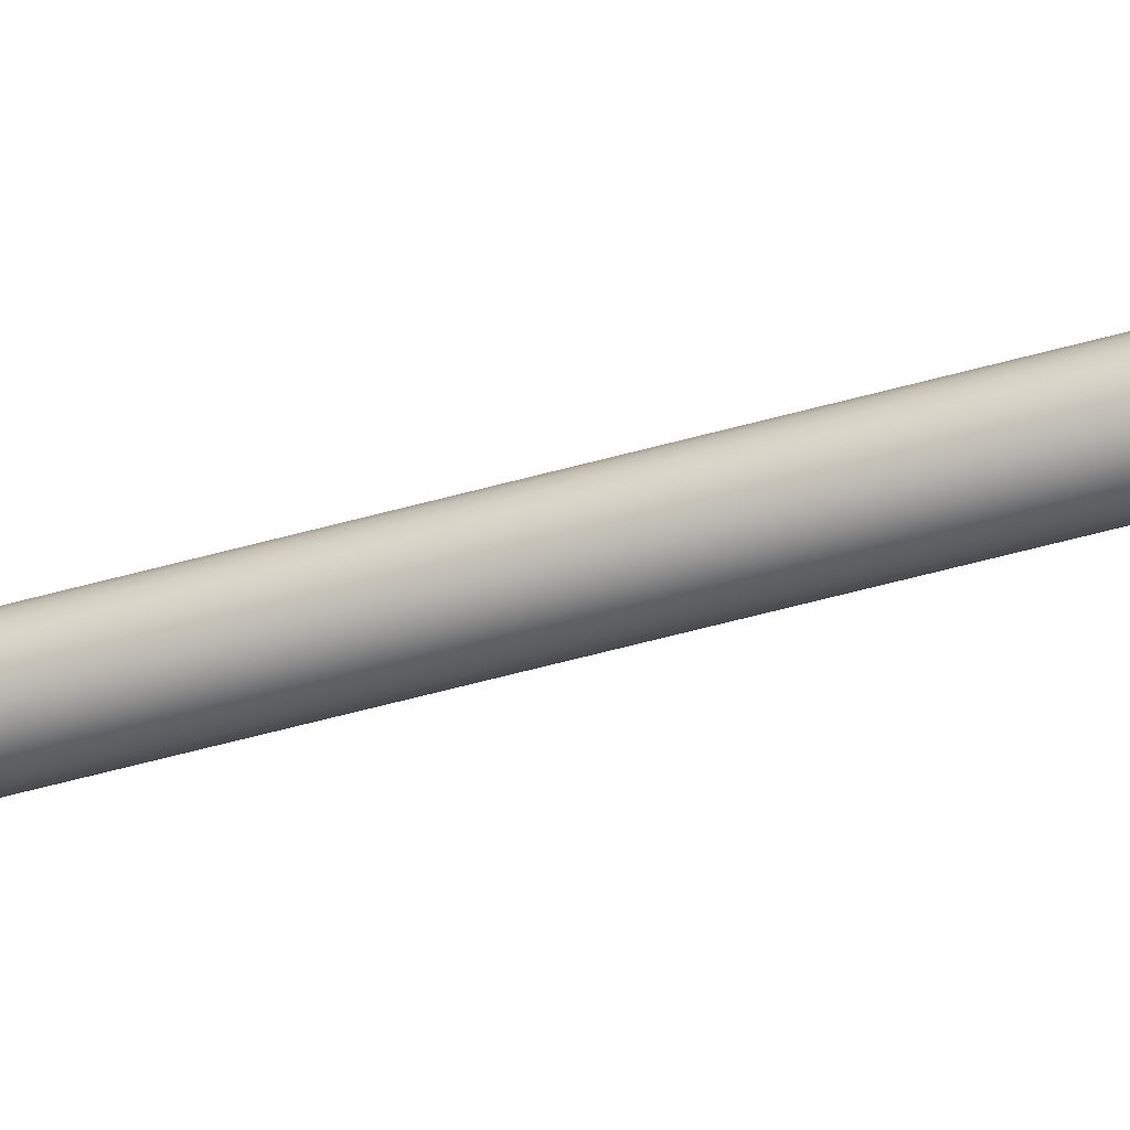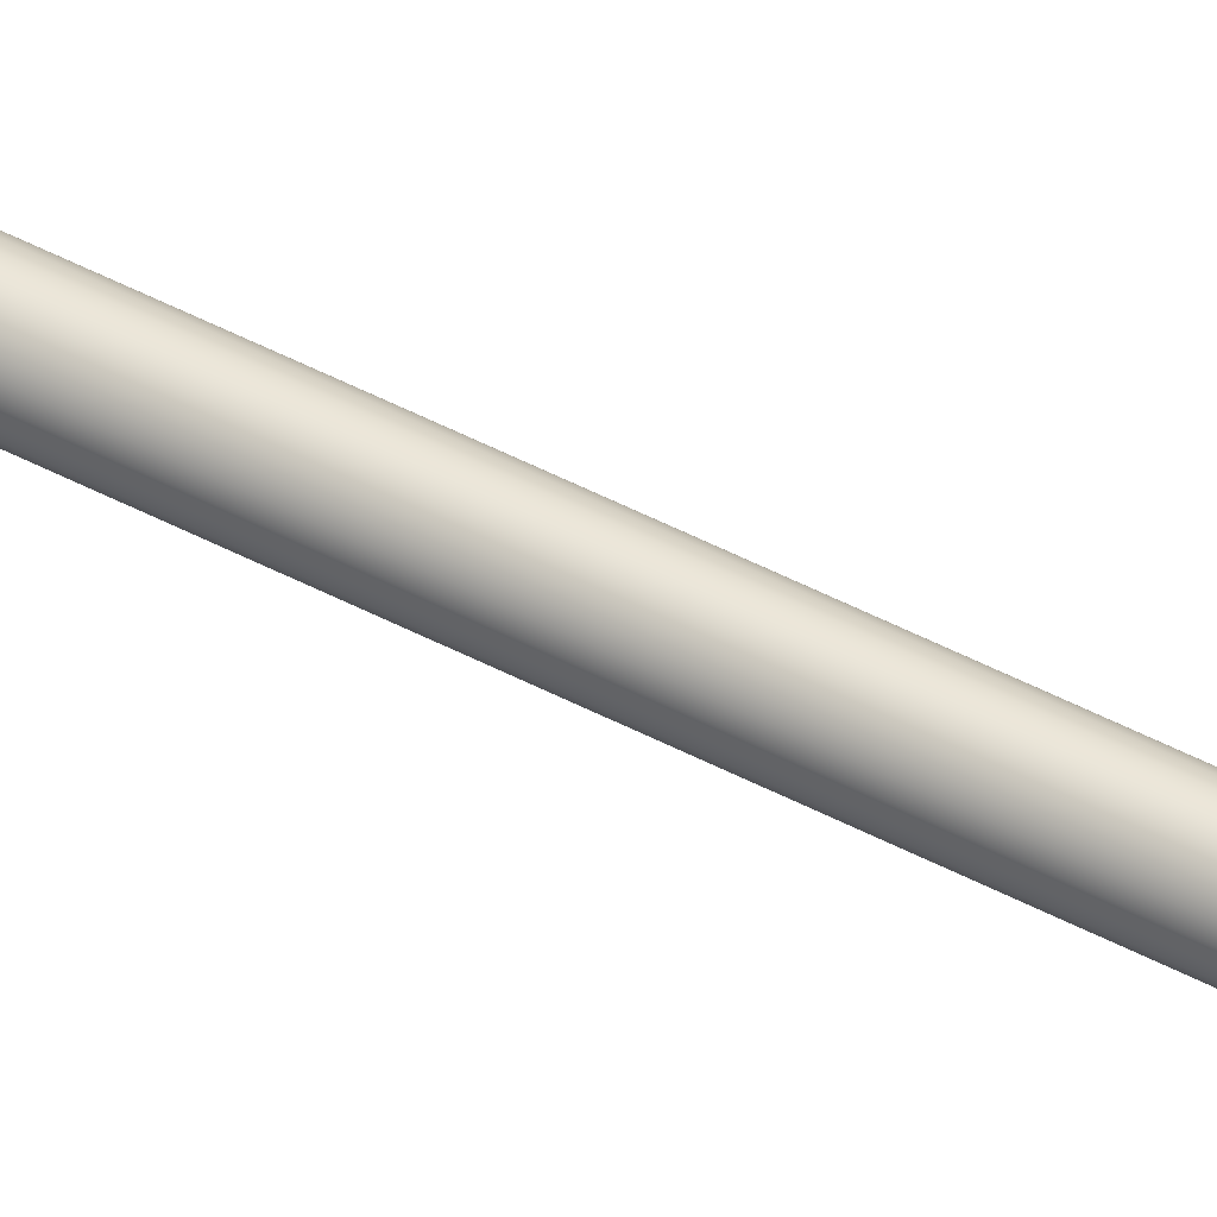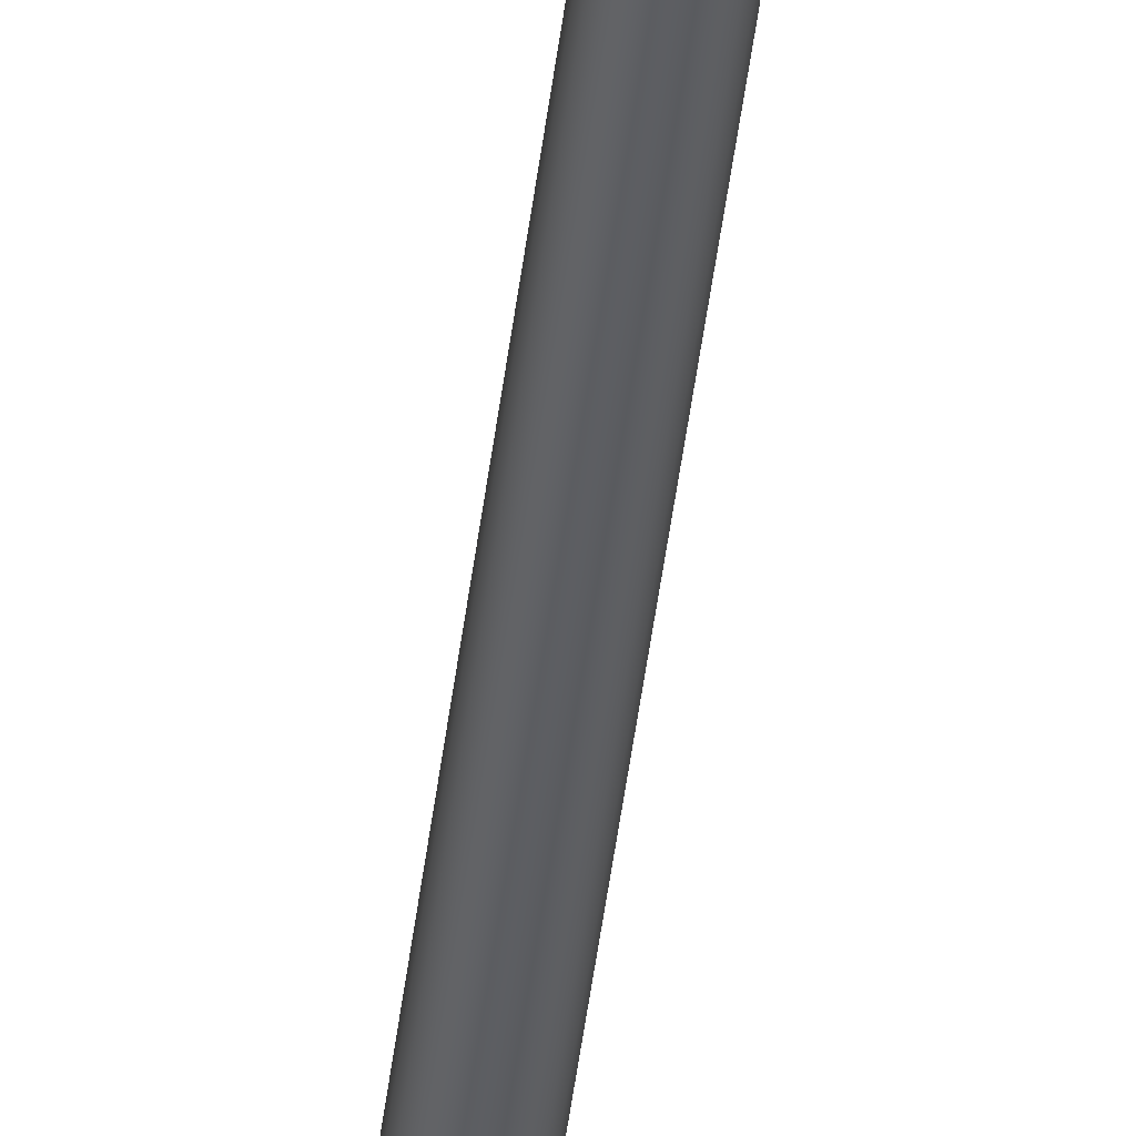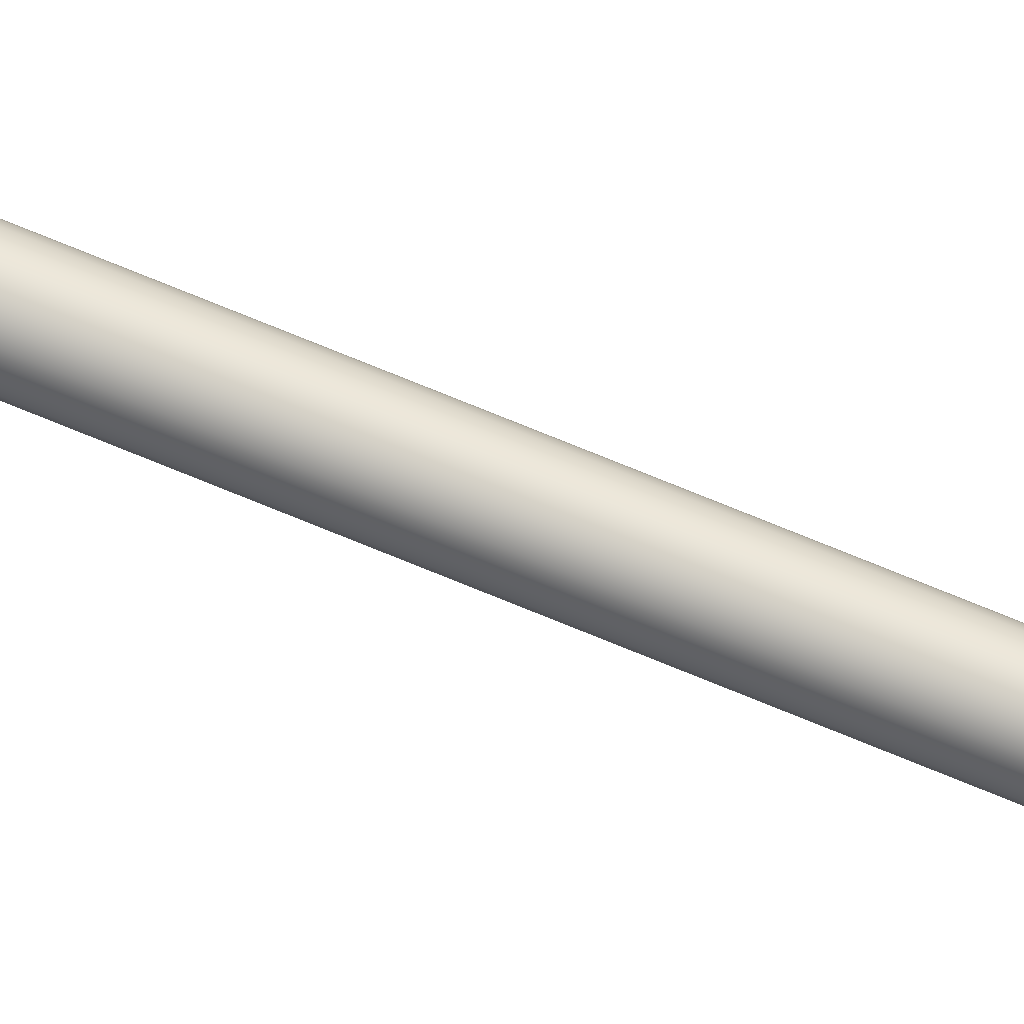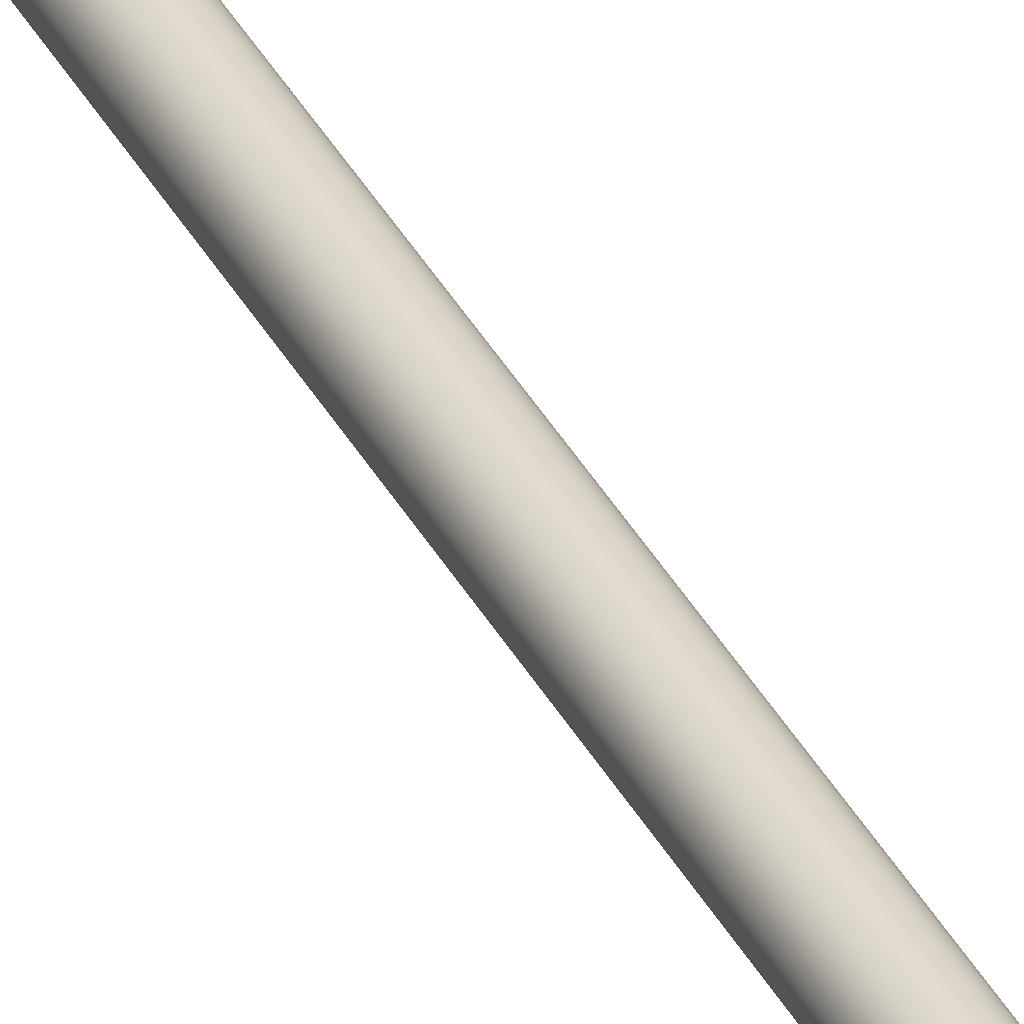
<metadata>
{"format":"obj","ext":"obj","renderer":"f3d","projection":"perspective","resolution":1024,"background":"white","views":[{"elev":-39.1,"azim":111.0,"up":"+Z"},{"elev":49.2,"azim":120.3,"up":"+Z"},{"elev":-38.1,"azim":174.1,"up":"+Z"},{"elev":68.7,"azim":-67.0,"up":"+Z"},{"elev":34.5,"azim":156.3,"up":"+Z"}]}
</metadata>
<code>
v -10.84 34.06 -88.24
v -10.84 34.06 -88.36
v -10.86 34.06 -88.23
v -10.86 34.06 -88.36
v -10.87 34.06 -88.24
v -10.87 34.06 -88.36
v -10.89 34.06 -88.24
v -10.89 34.06 -88.35
v -10.9 34.06 -88.25
v -10.9 34.06 -88.34
v -10.91 34.06 -88.27
v -10.91 34.06 -88.33
v -10.92 34.06 -88.28
v -10.92 34.06 -88.31
v -10.92 34.06 -88.3
v -10.82 34.06 -88.35
v -10.82 34.06 -88.24
v -10.81 34.06 -88.34
v -10.81 34.06 -88.25
v -10.8 34.06 -88.33
v -10.8 34.06 -88.27
v -10.8 34.06 -88.31
v -10.8 34.06 -88.28
v -10.79 34.06 -88.3
v -10.87 33.83 -88.24
v -10.87 33.83 -88.36
v -10.86 33.83 -88.23
v -10.86 33.83 -88.36
v -10.84 33.83 -88.24
v -10.84 33.83 -88.36
v -10.82 33.83 -88.24
v -10.82 33.83 -88.35
v -10.81 33.83 -88.25
v -10.81 33.83 -88.34
v -10.8 33.83 -88.27
v -10.8 33.83 -88.33
v -10.8 33.83 -88.28
v -10.8 33.83 -88.31
v -10.79 33.83 -88.3
v -10.89 33.83 -88.35
v -10.89 33.83 -88.24
v -10.9 33.83 -88.34
v -10.9 33.83 -88.25
v -10.91 33.83 -88.33
v -10.91 33.83 -88.27
v -10.92 33.83 -88.31
v -10.92 33.83 -88.28
v -10.92 33.83 -88.3
v -10.86 33.81 -88.36
v -10.87 33.81 -88.36
v -10.89 33.81 -88.35
v -10.9 33.81 -88.34
v -10.91 33.81 -88.33
v -10.92 33.81 -88.31
v -10.92 33.81 -88.3
v -10.92 33.81 -88.28
v -10.91 33.81 -88.27
v -10.9 33.81 -88.25
v -10.89 33.81 -88.24
v -10.87 33.81 -88.24
v -10.86 33.81 -88.23
v -10.86 34.23 -88.23
v -10.87 34.23 -88.24
v -10.89 34.23 -88.24
v -10.9 34.23 -88.25
v -10.91 34.23 -88.27
v -10.92 34.23 -88.28
v -10.92 34.23 -88.3
v -10.92 34.23 -88.31
v -10.91 34.23 -88.33
v -10.9 34.23 -88.34
v -10.89 34.23 -88.35
v -10.87 34.23 -88.36
v -10.86 34.23 -88.36
v -10.84 33.81 -88.24
v -10.82 33.81 -88.24
v -10.81 33.81 -88.25
v -10.8 33.81 -88.27
v -10.8 33.81 -88.28
v -10.79 33.81 -88.3
v -10.8 33.81 -88.31
v -10.8 33.81 -88.33
v -10.81 33.81 -88.34
v -10.82 33.81 -88.35
v -10.84 33.81 -88.36
v -10.86 34.23 -88.21
v -10.86 33.81 -88.21
v -10.83 34.23 -88.22
v -10.83 33.81 -88.22
v -10.81 34.23 -88.22
v -10.81 33.81 -88.22
v -10.8 34.23 -88.24
v -10.8 33.81 -88.24
v -10.78 34.23 -88.25
v -10.78 33.81 -88.25
v -10.78 34.23 -88.27
v -10.78 33.81 -88.27
v -10.77 34.23 -88.3
v -10.77 33.81 -88.3
v -10.78 34.23 -88.32
v -10.78 33.81 -88.32
v -10.78 34.23 -88.34
v -10.78 33.81 -88.34
v -10.8 34.23 -88.36
v -10.8 33.81 -88.36
v -10.81 34.23 -88.37
v -10.81 33.81 -88.37
v -10.83 34.23 -88.38
v -10.83 33.81 -88.38
v -10.86 34.23 -88.38
v -10.86 33.81 -88.38
v -10.84 34.23 -88.36
v -10.82 34.23 -88.35
v -10.81 34.23 -88.34
v -10.8 34.23 -88.33
v -10.8 34.23 -88.31
v -10.79 34.23 -88.3
v -10.8 34.23 -88.28
v -10.8 34.23 -88.27
v -10.81 34.23 -88.25
v -10.82 34.23 -88.24
v -10.84 34.23 -88.24
v -10.88 33.81 -88.22
v -10.9 33.81 -88.22
v -10.91 33.81 -88.24
v -10.93 33.81 -88.25
v -10.94 33.81 -88.27
v -10.94 33.81 -88.3
v -10.94 33.81 -88.32
v -10.93 33.81 -88.34
v -10.91 33.81 -88.36
v -10.9 33.81 -88.37
v -10.88 33.81 -88.38
v -10.88 34.23 -88.22
v -10.88 34.23 -88.38
v -10.9 34.23 -88.37
v -10.91 34.23 -88.36
v -10.93 34.23 -88.34
v -10.94 34.23 -88.32
v -10.94 34.23 -88.3
v -10.94 34.23 -88.27
v -10.93 34.23 -88.25
v -10.91 34.23 -88.24
v -10.9 34.23 -88.22
v -10.85 37.31 -88.28
v -10.85 37.31 -88.32
v -10.86 37.31 -88.28
v -10.86 37.31 -88.32
v -10.86 37.31 -88.28
v -10.86 37.31 -88.32
v -10.87 37.31 -88.28
v -10.87 37.31 -88.31
v -10.87 37.31 -88.28
v -10.87 37.31 -88.31
v -10.87 37.31 -88.29
v -10.87 37.31 -88.31
v -10.88 37.31 -88.29
v -10.88 37.31 -88.3
v -10.88 37.31 -88.3
v -10.85 37.31 -88.31
v -10.85 37.31 -88.28
v -10.84 37.31 -88.31
v -10.84 37.31 -88.28
v -10.84 37.31 -88.31
v -10.84 37.31 -88.29
v -10.84 37.31 -88.3
v -10.84 37.31 -88.29
v -10.83 37.31 -88.3
v -10.86 34.23 -88.28
v -10.85 34.23 -88.28
v -10.85 34.23 -88.28
v -10.84 34.23 -88.28
v -10.84 34.23 -88.29
v -10.84 34.23 -88.29
v -10.83 34.23 -88.3
v -10.84 34.23 -88.3
v -10.84 34.23 -88.31
v -10.84 34.23 -88.31
v -10.85 34.23 -88.31
v -10.85 34.23 -88.32
v -10.86 34.23 -88.32
v -10.86 34.23 -88.28
v -10.86 34.23 -88.32
v -10.87 34.23 -88.31
v -10.87 34.23 -88.28
v -10.87 34.23 -88.31
v -10.87 34.23 -88.28
v -10.87 34.23 -88.31
v -10.87 34.23 -88.29
v -10.88 34.23 -88.3
v -10.88 34.23 -88.29
v -10.88 34.23 -88.3
f 1 2 3
f 3 2 4
f 3 4 5
f 5 4 6
f 5 6 7
f 7 6 8
f 7 8 9
f 9 8 10
f 9 10 11
f 11 10 12
f 11 12 13
f 13 12 14
f 13 14 15
f 2 1 16
f 16 1 17
f 16 17 18
f 18 17 19
f 18 19 20
f 20 19 21
f 20 21 22
f 22 21 23
f 22 23 24
f 25 26 27
f 27 26 28
f 27 28 29
f 29 28 30
f 29 30 31
f 31 30 32
f 31 32 33
f 33 32 34
f 33 34 35
f 35 34 36
f 35 36 37
f 37 36 38
f 37 38 39
f 26 25 40
f 40 25 41
f 40 41 42
f 42 41 43
f 42 43 44
f 44 43 45
f 44 45 46
f 46 45 47
f 46 47 48
f 49 28 50
f 50 28 26
f 50 26 51
f 51 26 40
f 51 40 52
f 52 40 42
f 52 42 53
f 53 42 44
f 53 44 54
f 54 44 46
f 54 46 55
f 55 46 48
f 55 48 56
f 56 48 47
f 56 47 57
f 57 47 45
f 57 45 58
f 58 45 43
f 58 43 59
f 59 43 41
f 59 41 60
f 60 41 25
f 60 25 61
f 61 25 27
f 62 3 63
f 63 3 5
f 63 5 64
f 64 5 7
f 64 7 65
f 65 7 9
f 65 9 66
f 66 9 11
f 66 11 67
f 67 11 13
f 67 13 68
f 68 13 15
f 68 15 69
f 69 15 14
f 69 14 70
f 70 14 12
f 70 12 71
f 71 12 10
f 71 10 72
f 72 10 8
f 72 8 73
f 73 8 6
f 73 6 74
f 74 6 4
f 61 27 75
f 75 27 29
f 75 29 76
f 76 29 31
f 76 31 77
f 77 31 33
f 77 33 78
f 78 33 35
f 78 35 79
f 79 35 37
f 79 37 80
f 80 37 39
f 80 39 81
f 81 39 38
f 81 38 82
f 82 38 36
f 82 36 83
f 83 36 34
f 83 34 84
f 84 34 32
f 84 32 85
f 85 32 30
f 85 30 49
f 49 30 28
f 86 87 88
f 88 87 89
f 88 89 90
f 90 89 91
f 90 91 92
f 92 91 93
f 92 93 94
f 94 93 95
f 94 95 96
f 96 95 97
f 96 97 98
f 98 97 99
f 98 99 100
f 100 99 101
f 100 101 102
f 102 101 103
f 102 103 104
f 104 103 105
f 104 105 106
f 106 105 107
f 106 107 108
f 108 107 109
f 108 109 110
f 110 109 111
f 74 4 112
f 112 4 2
f 112 2 113
f 113 2 16
f 113 16 114
f 114 16 18
f 114 18 115
f 115 18 20
f 115 20 116
f 116 20 22
f 116 22 117
f 117 22 24
f 117 24 118
f 118 24 23
f 118 23 119
f 119 23 21
f 119 21 120
f 120 21 19
f 120 19 121
f 121 19 17
f 121 17 122
f 122 17 1
f 122 1 62
f 62 1 3
f 123 60 87
f 87 60 61
f 87 61 75
f 60 123 59
f 59 123 124
f 59 124 58
f 58 124 125
f 58 125 57
f 57 125 126
f 57 126 56
f 56 126 127
f 56 127 55
f 55 127 128
f 55 128 129
f 55 129 54
f 54 129 130
f 54 130 53
f 53 130 131
f 53 131 52
f 52 131 132
f 52 132 51
f 51 132 133
f 51 133 50
f 50 133 49
f 49 133 111
f 49 111 85
f 85 111 109
f 85 109 84
f 84 109 107
f 84 107 83
f 83 107 105
f 83 105 82
f 82 105 103
f 82 103 81
f 81 103 101
f 81 101 80
f 80 101 99
f 80 99 97
f 80 97 79
f 79 97 95
f 79 95 78
f 78 95 93
f 78 93 77
f 77 93 91
f 77 91 76
f 76 91 89
f 76 89 75
f 75 89 87
f 88 122 86
f 86 122 62
f 86 62 134
f 134 62 63
f 134 63 64
f 122 88 121
f 121 88 90
f 121 90 120
f 120 90 92
f 120 92 119
f 119 92 94
f 119 94 118
f 118 94 96
f 118 96 117
f 117 96 98
f 117 98 100
f 117 100 116
f 116 100 102
f 116 102 115
f 115 102 104
f 115 104 114
f 114 104 106
f 114 106 113
f 113 106 108
f 113 108 112
f 112 108 110
f 112 110 74
f 74 110 73
f 73 110 135
f 73 135 72
f 72 135 136
f 72 136 71
f 71 136 137
f 71 137 70
f 70 137 138
f 70 138 69
f 69 138 139
f 69 139 68
f 68 139 140
f 68 140 141
f 68 141 67
f 67 141 142
f 67 142 66
f 66 142 143
f 66 143 65
f 65 143 144
f 65 144 64
f 64 144 134
f 110 111 135
f 135 111 133
f 135 133 136
f 136 133 132
f 136 132 137
f 137 132 131
f 137 131 138
f 138 131 130
f 138 130 139
f 139 130 129
f 139 129 140
f 140 129 128
f 140 128 141
f 141 128 127
f 141 127 142
f 142 127 126
f 142 126 143
f 143 126 125
f 143 125 144
f 144 125 124
f 144 124 134
f 134 124 123
f 134 123 86
f 86 123 87
f 145 146 147
f 147 146 148
f 147 148 149
f 149 148 150
f 149 150 151
f 151 150 152
f 151 152 153
f 153 152 154
f 153 154 155
f 155 154 156
f 155 156 157
f 157 156 158
f 157 158 159
f 146 145 160
f 160 145 161
f 160 161 162
f 162 161 163
f 162 163 164
f 164 163 165
f 164 165 166
f 166 165 167
f 166 167 168
f 147 169 145
f 145 169 170
f 145 170 161
f 161 170 171
f 161 171 163
f 163 171 172
f 163 172 165
f 165 172 173
f 165 173 167
f 167 173 174
f 167 174 168
f 168 174 175
f 168 175 166
f 166 175 176
f 166 176 164
f 164 176 177
f 164 177 162
f 162 177 178
f 162 178 160
f 160 178 179
f 160 179 146
f 146 179 180
f 146 180 148
f 148 180 181
f 182 183 169
f 169 183 181
f 169 181 170
f 170 181 180
f 170 180 171
f 171 180 179
f 171 179 172
f 172 179 178
f 172 178 173
f 173 178 177
f 173 177 174
f 174 177 176
f 174 176 175
f 183 182 184
f 184 182 185
f 184 185 186
f 186 185 187
f 186 187 188
f 188 187 189
f 188 189 190
f 190 189 191
f 190 191 192
f 148 181 150
f 150 181 183
f 150 183 152
f 152 183 184
f 152 184 154
f 154 184 186
f 154 186 156
f 156 186 188
f 156 188 158
f 158 188 190
f 158 190 159
f 159 190 192
f 159 192 157
f 157 192 191
f 157 191 155
f 155 191 189
f 155 189 153
f 153 189 187
f 153 187 151
f 151 187 185
f 151 185 149
f 149 185 182
f 149 182 147
f 147 182 169

</code>
